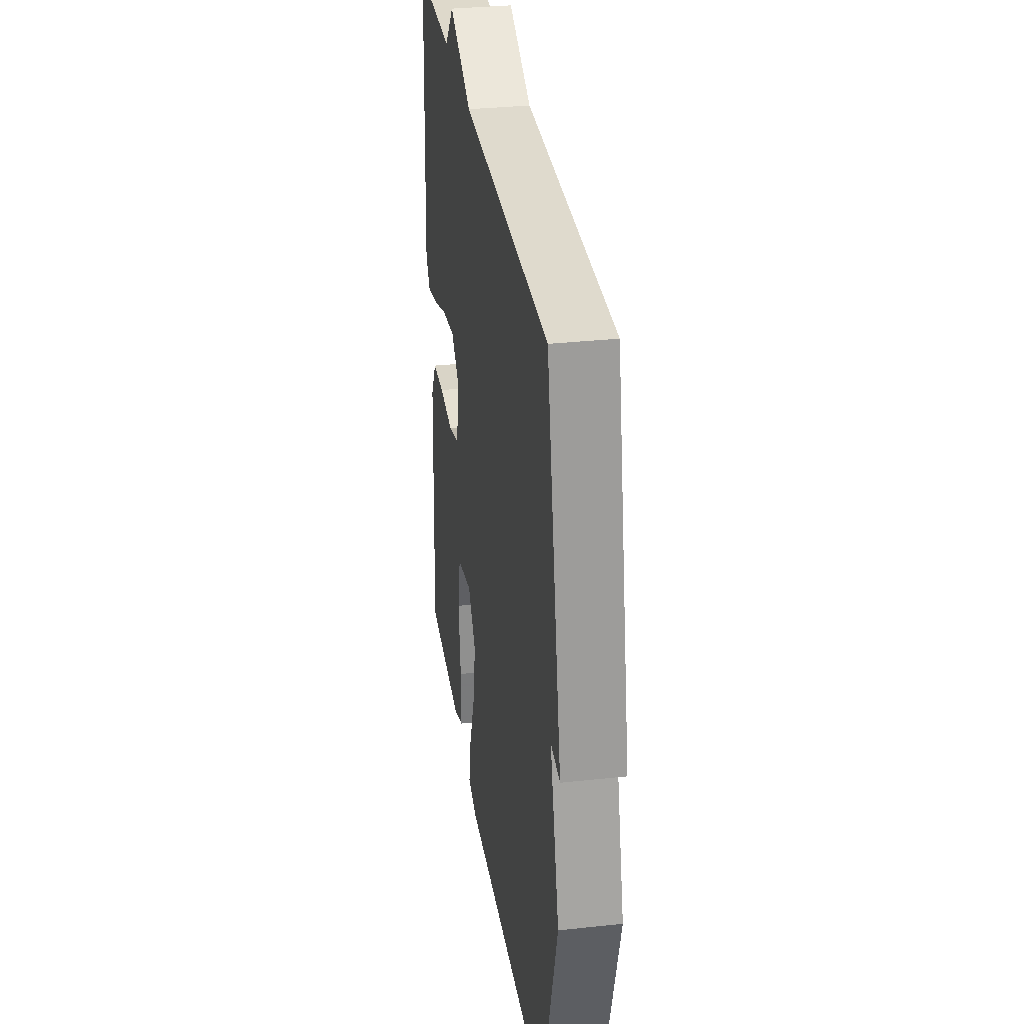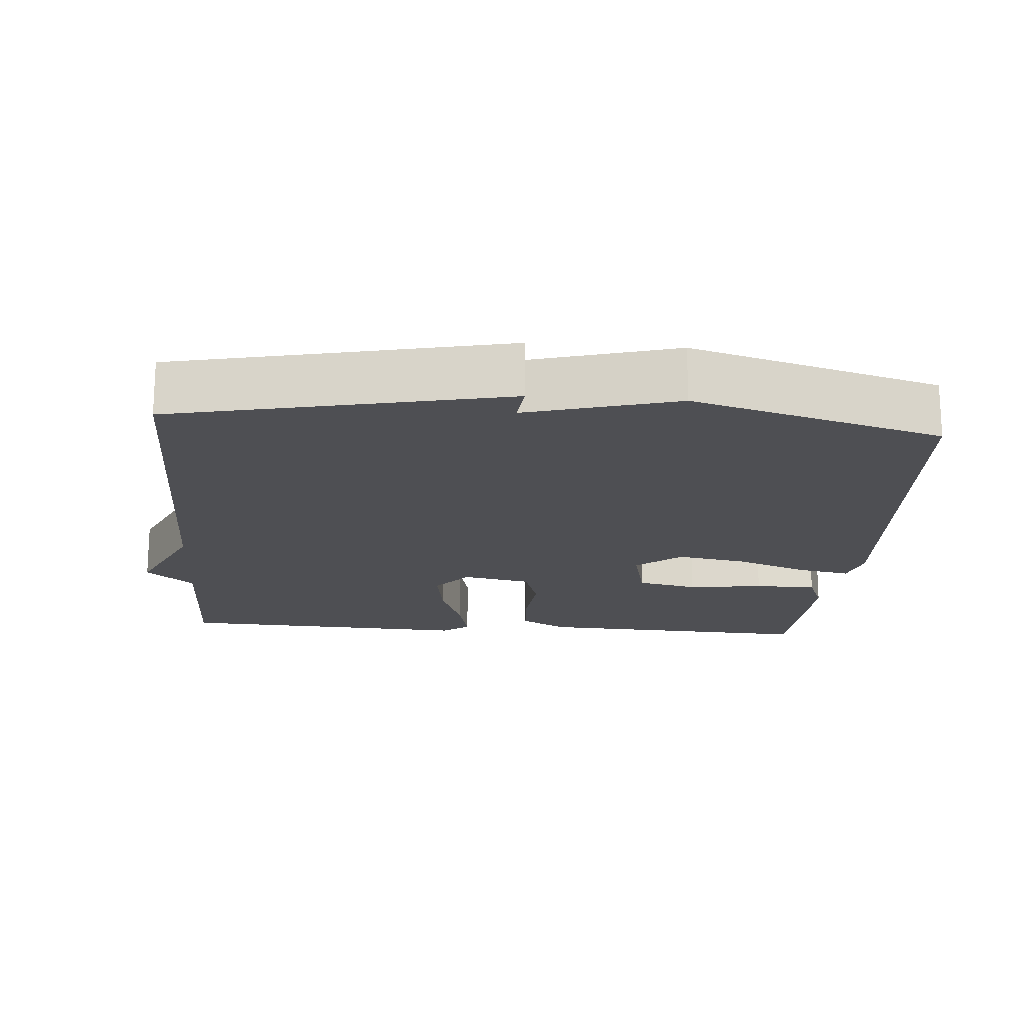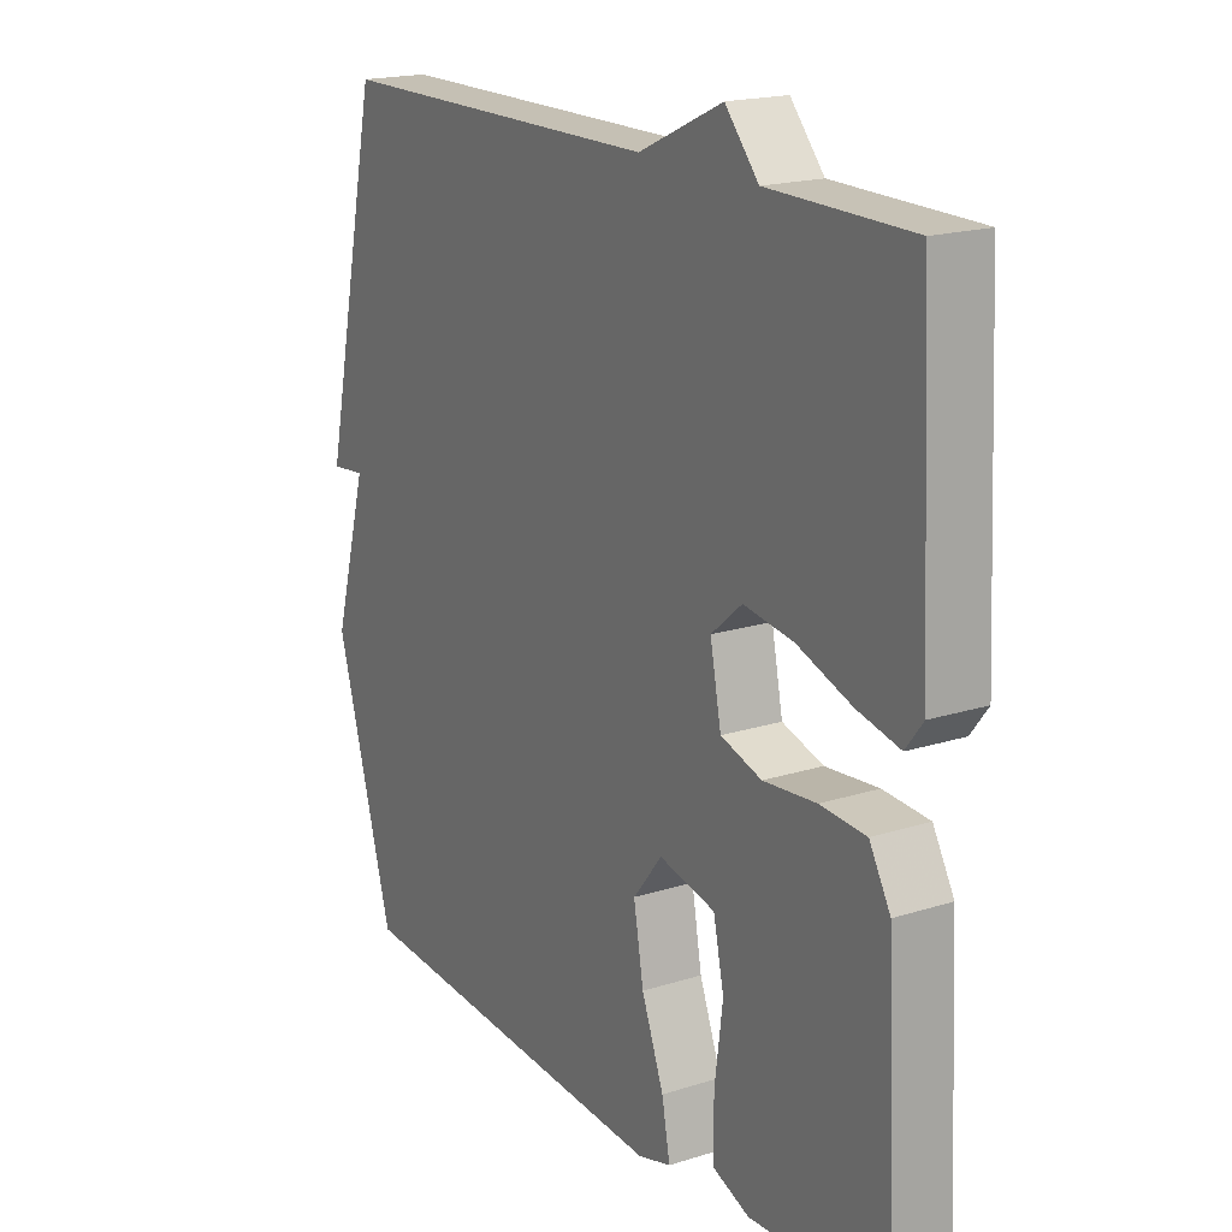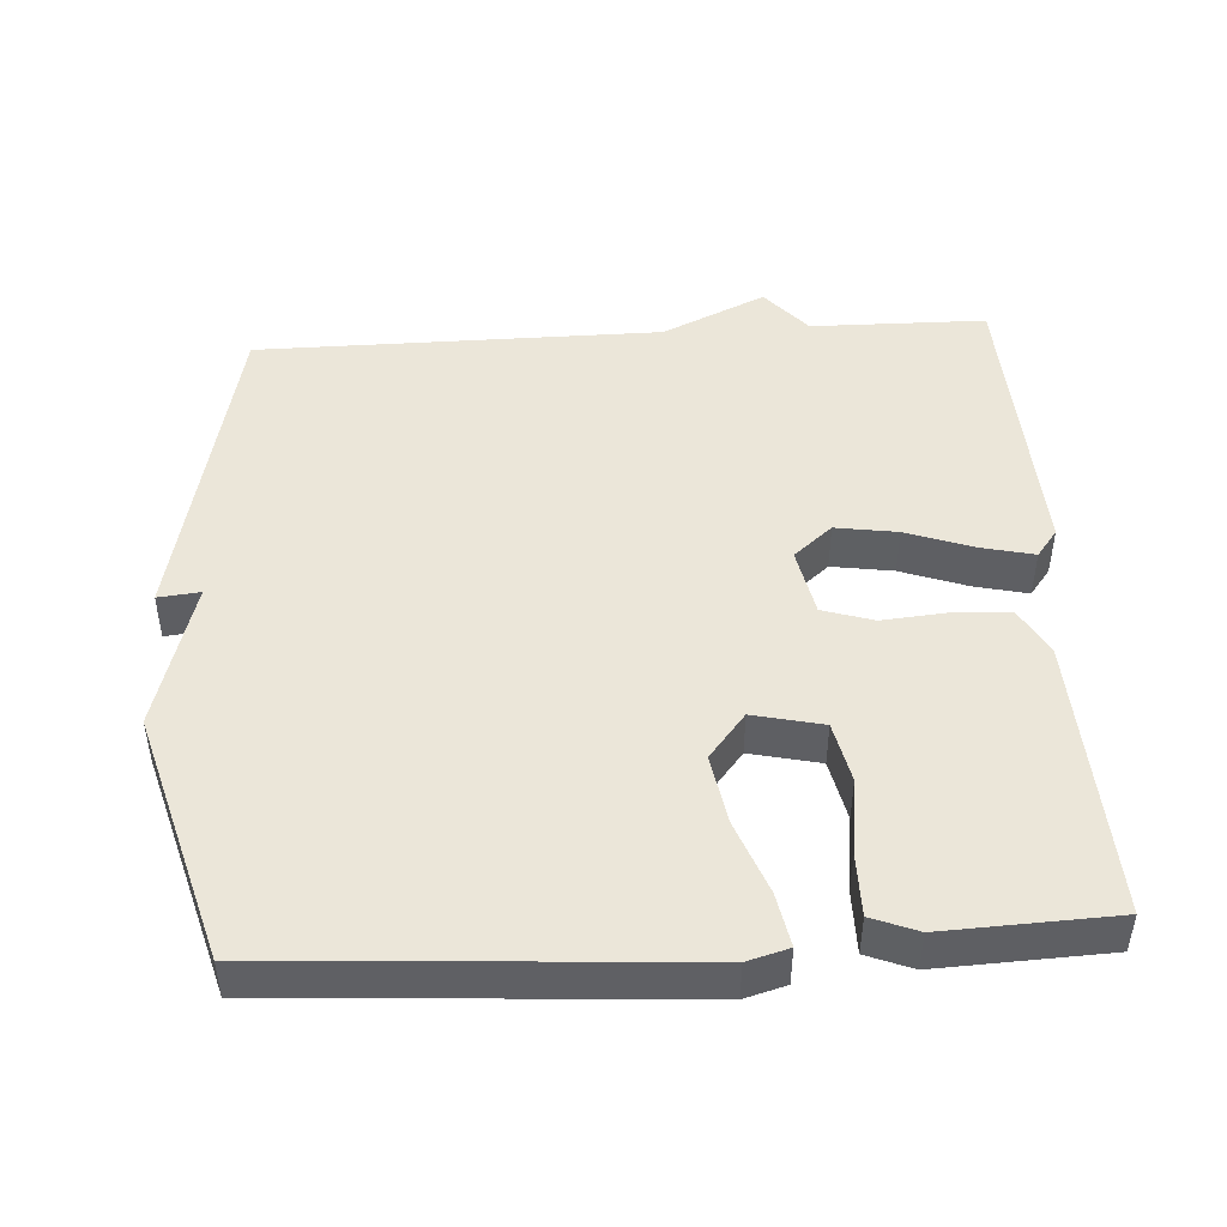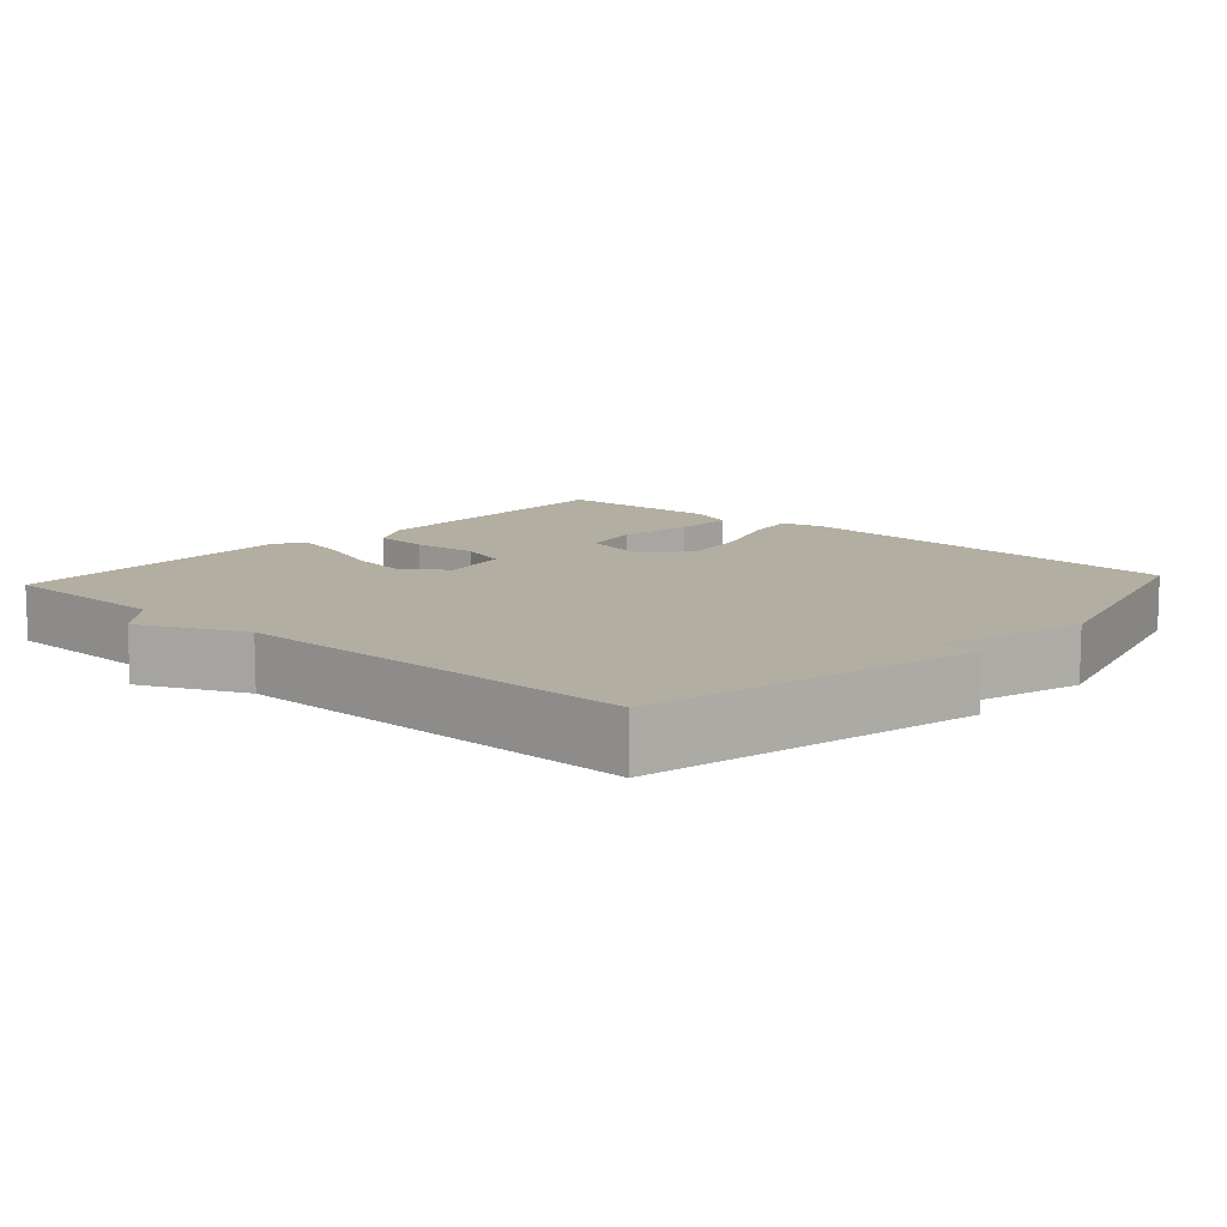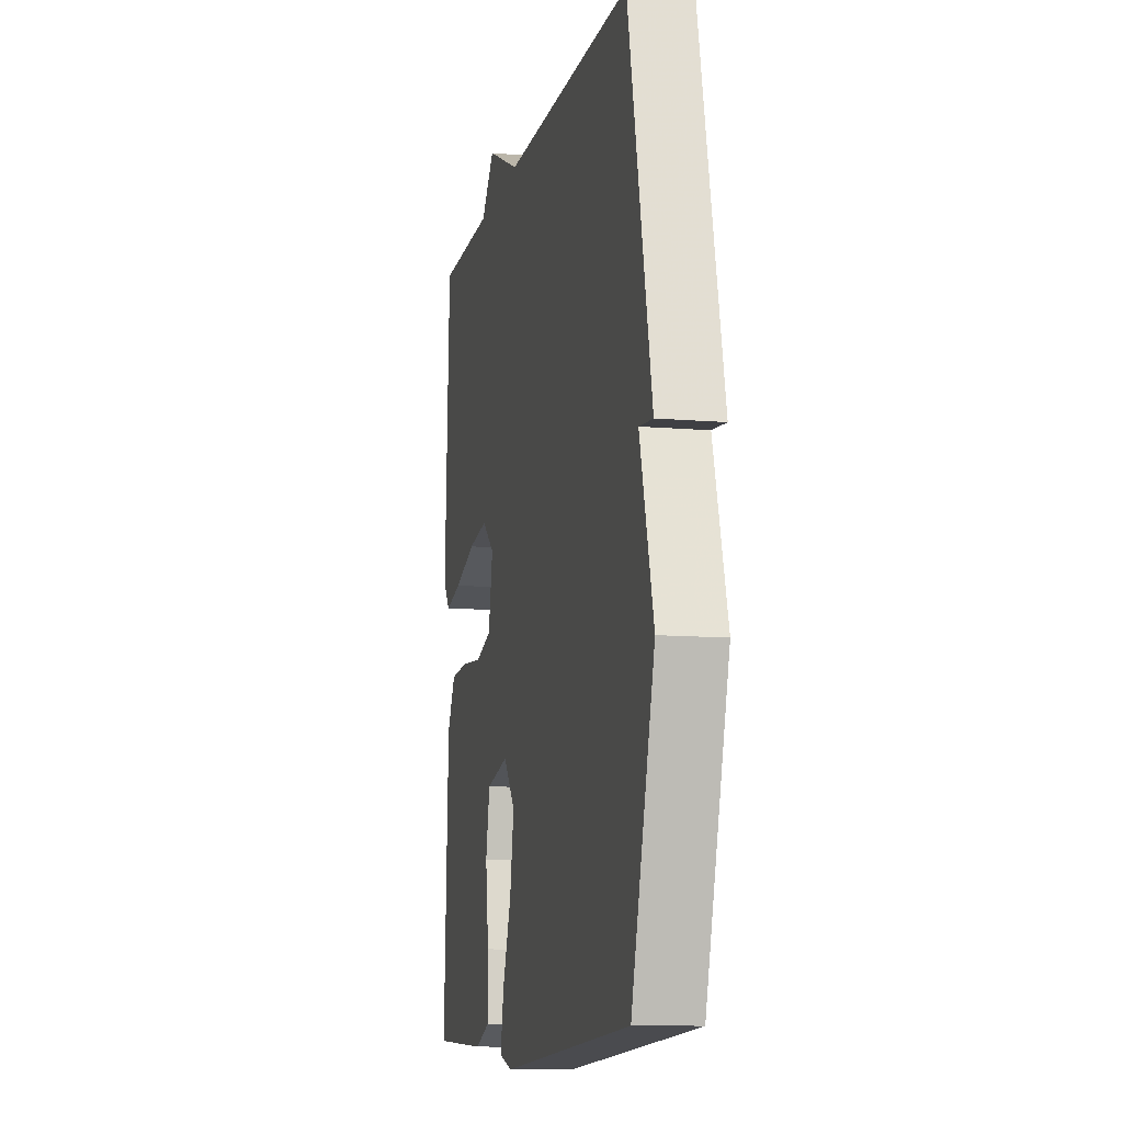
<metadata>
{"format":"obj","ext":"obj","renderer":"f3d","projection":"perspective","resolution":1024,"background":"white","views":[{"elev":32.5,"azim":81.4,"up":"+Z"},{"elev":-18.1,"azim":85.5,"up":"+Y"},{"elev":18.5,"azim":-121.4,"up":"+Z"},{"elev":46.8,"azim":176.5,"up":"+Y"},{"elev":10.8,"azim":42.3,"up":"+Y"},{"elev":-10.7,"azim":77.8,"up":"+Z"}]}
</metadata>
<code>
v 0.5 0.07 0.5
v 0.599 0.07 0.044
v 0.541 0.07 0.05
v 0.599 0.07 -0.156
v 0.5 0.07 -0.5
v -0.065 0.07 -0.537
v -0.122 0.07 -0.521
v -0.108 0.07 -0.447
v -0.07 0.07 -0.347
v -0.053 0.07 -0.25
v -0.103 0.07 -0.188
v -0.199 0.07 -0.21
v -0.217 0.07 -0.294
v -0.203 0.07 -0.399
v -0.203 0.07 -0.485
v -0.266 0.07 -0.51
v -0.5 0.07 -0.5
v -0.481 0.07 -0.109
v -0.445 0.07 -0.045
v -0.367 0.07 -0.04
v -0.277 0.07 -0.048
v -0.207 0.07 -0.026
v -0.188 0.07 0.069
v -0.241 0.07 0.114
v -0.326 0.07 0.101
v -0.418 0.07 0.068
v -0.491 0.07 0.051
v -0.52 0.07 0.089
v -0.5 0.07 0.5
v -0.258 0.07 0.503
v -0.201 0.07 0.569
v -0.058 0.07 0.503
v 0.5 0 0.5
v 0.599 0 0.044
v 0.541 0 0.05
v 0.599 0 -0.156
v 0.5 0 -0.5
v -0.065 0 -0.537
v -0.122 0 -0.521
v -0.108 0 -0.447
v -0.07 0 -0.347
v -0.053 0 -0.25
v -0.103 0 -0.188
v -0.199 0 -0.21
v -0.217 0 -0.294
v -0.203 0 -0.399
v -0.203 0 -0.485
v -0.266 0 -0.51
v -0.5 0 -0.5
v -0.481 0 -0.109
v -0.445 0 -0.045
v -0.367 0 -0.04
v -0.277 0 -0.048
v -0.207 0 -0.026
v -0.188 0 0.069
v -0.241 0 0.114
v -0.326 0 0.101
v -0.418 0 0.068
v -0.491 0 0.051
v -0.52 0 0.089
v -0.5 0 0.5
v -0.258 0 0.503
v -0.201 0 0.569
v -0.058 0 0.503
f 30 31 32
f 30 32 1
f 29 30 1
f 28 29 1
f 27 28 1
f 26 27 1
f 25 26 1
f 24 25 1
f 23 24 1
f 22 23 1
f 19 20 21
f 18 19 21
f 17 18 21
f 16 17 21
f 15 16 21
f 14 15 21
f 13 14 21
f 12 13 21 22
f 11 12 22 1
f 7 8 9
f 6 7 9
f 5 6 9
f 4 5 9
f 3 4 9
f 3 9 10
f 1 2 3
f 1 3 10 11
f 64 63 62
f 33 64 62
f 33 62 61
f 33 61 60
f 33 60 59
f 33 59 58
f 33 58 57
f 33 57 56
f 33 56 55
f 33 55 54
f 53 52 51
f 53 51 50
f 53 50 49
f 53 49 48
f 53 48 47
f 53 47 46
f 53 46 45
f 54 53 45 44
f 33 54 44 43
f 41 40 39
f 41 39 38
f 41 38 37
f 41 37 36
f 41 36 35
f 42 41 35
f 35 34 33
f 43 42 35 33
f 1 33 34 2
f 2 34 35 3
f 3 35 36 4
f 4 36 37 5
f 5 37 38 6
f 6 38 39 7
f 7 39 40 8
f 8 40 41 9
f 9 41 42 10
f 10 42 43 11
f 11 43 44 12
f 12 44 45 13
f 13 45 46 14
f 14 46 47 15
f 15 47 48 16
f 16 48 49 17
f 17 49 50 18
f 18 50 51 19
f 19 51 52 20
f 20 52 53 21
f 21 53 54 22
f 22 54 55 23
f 23 55 56 24
f 24 56 57 25
f 25 57 58 26
f 26 58 59 27
f 27 59 60 28
f 28 60 61 29
f 29 61 62 30
f 30 62 63 31
f 31 63 64 32
f 32 64 33 1

</code>
